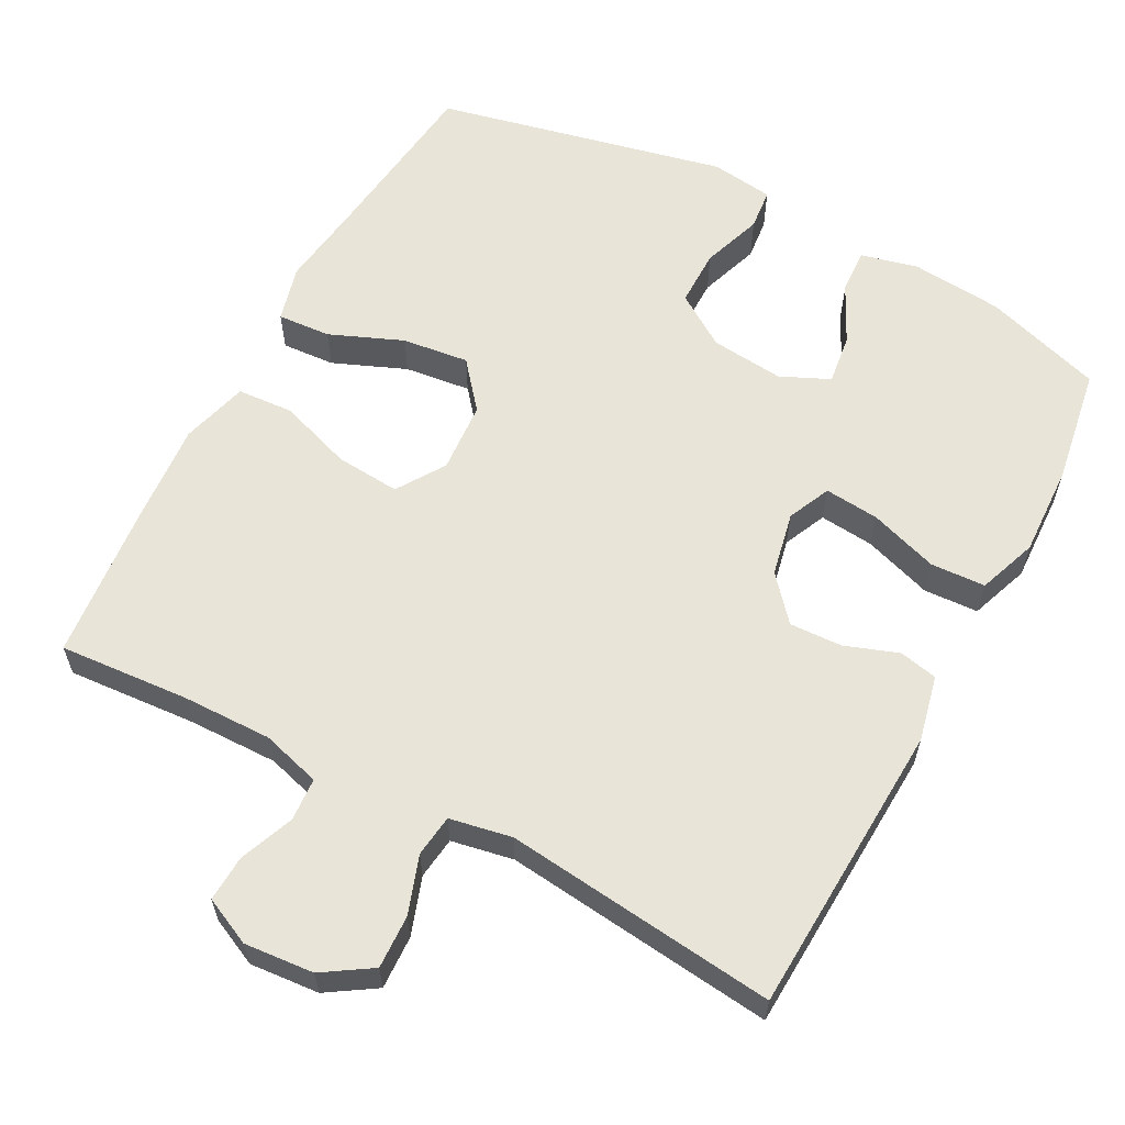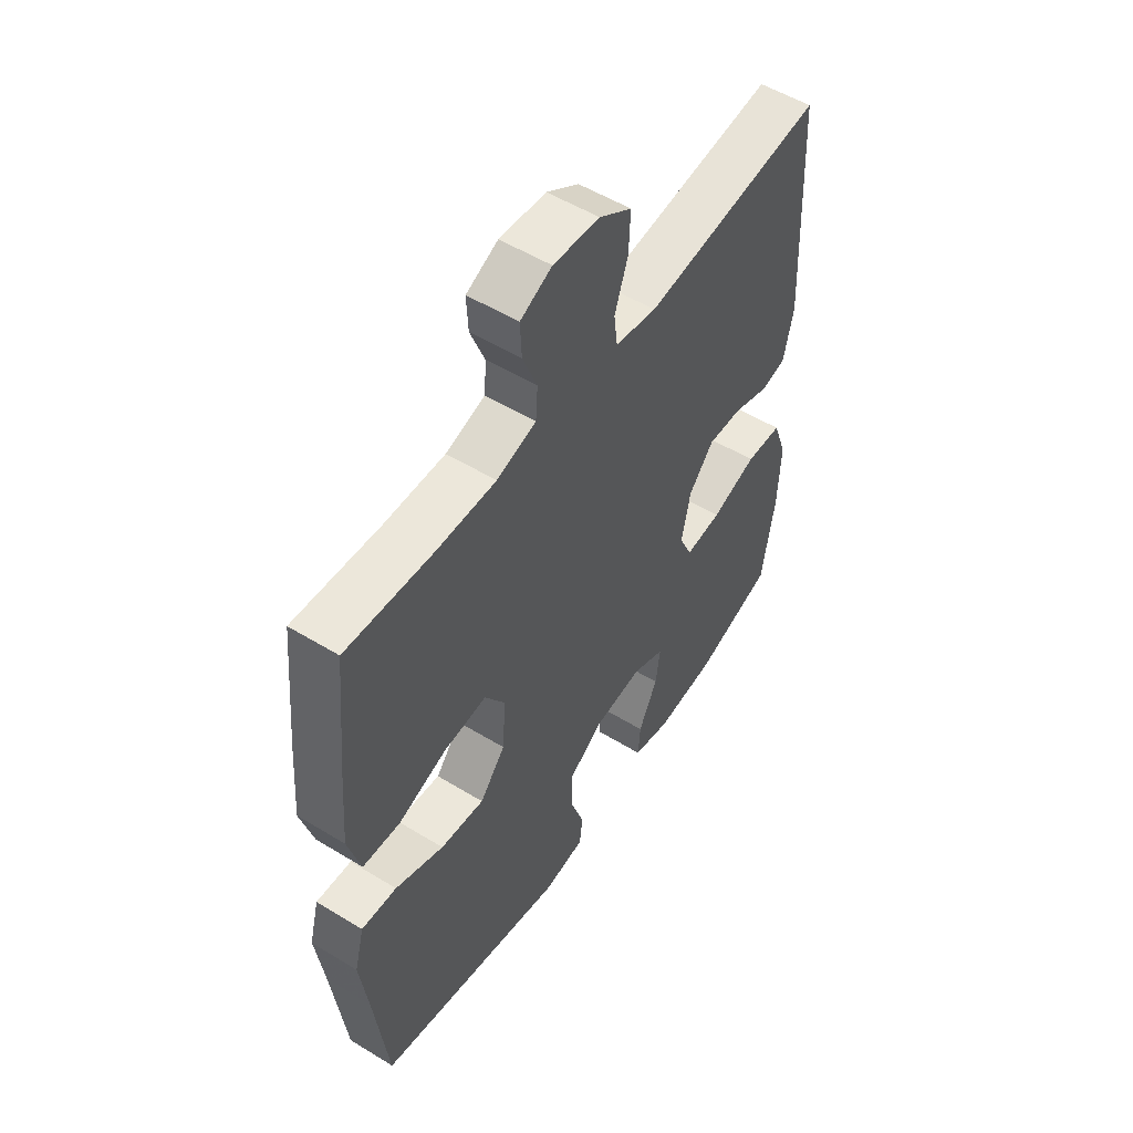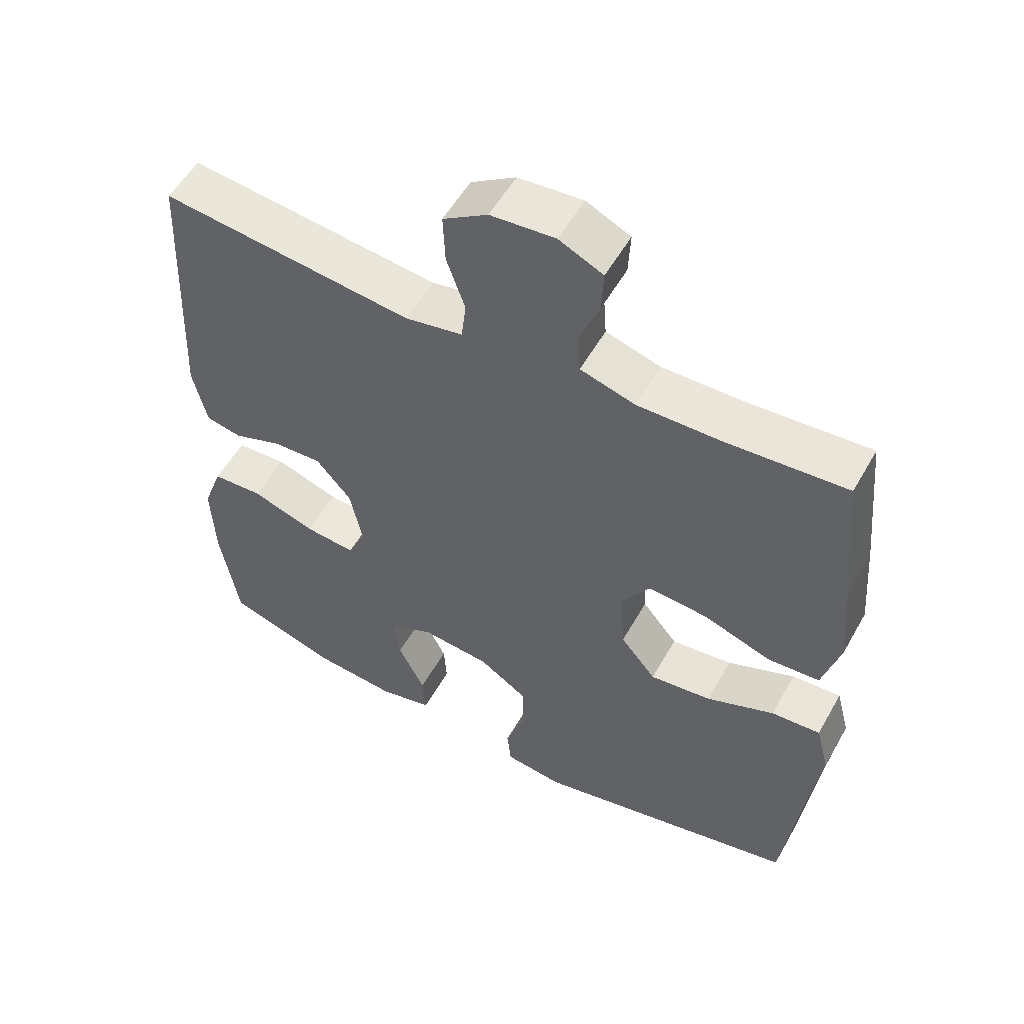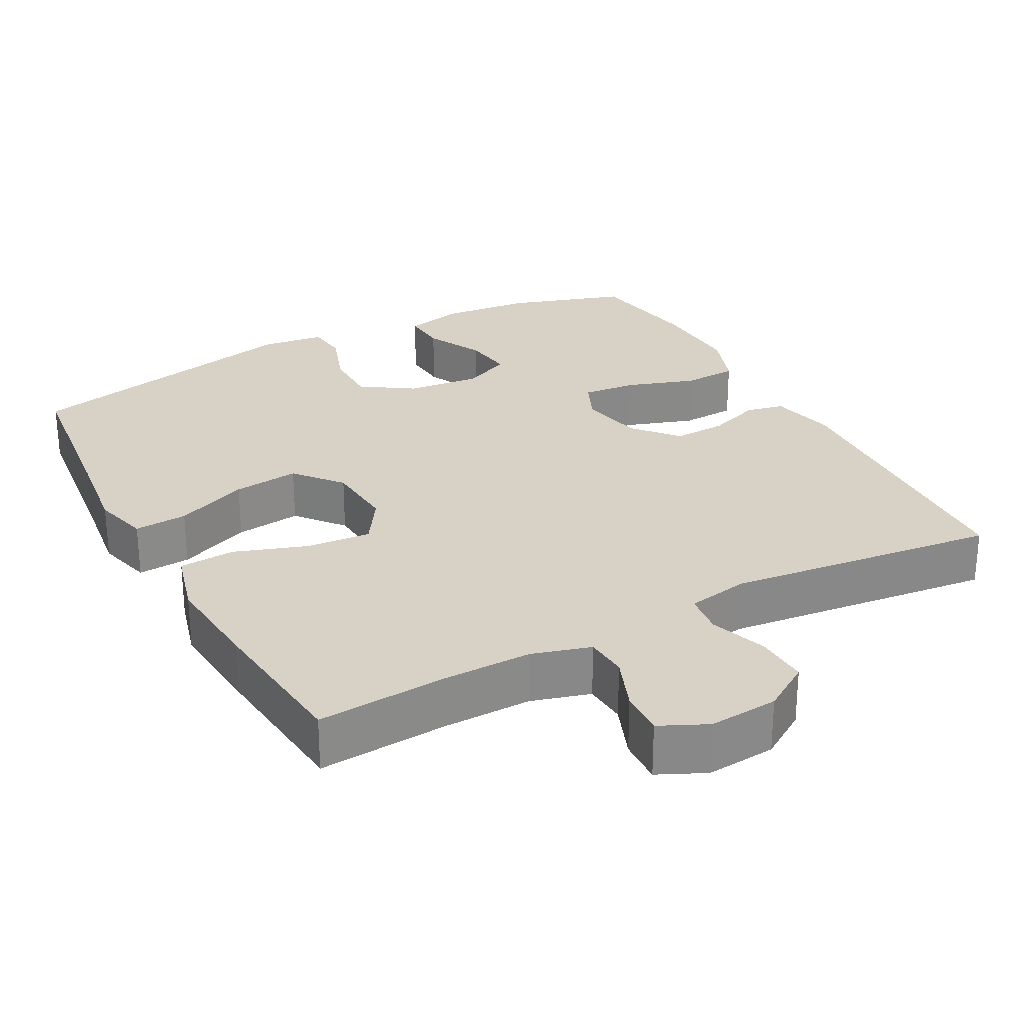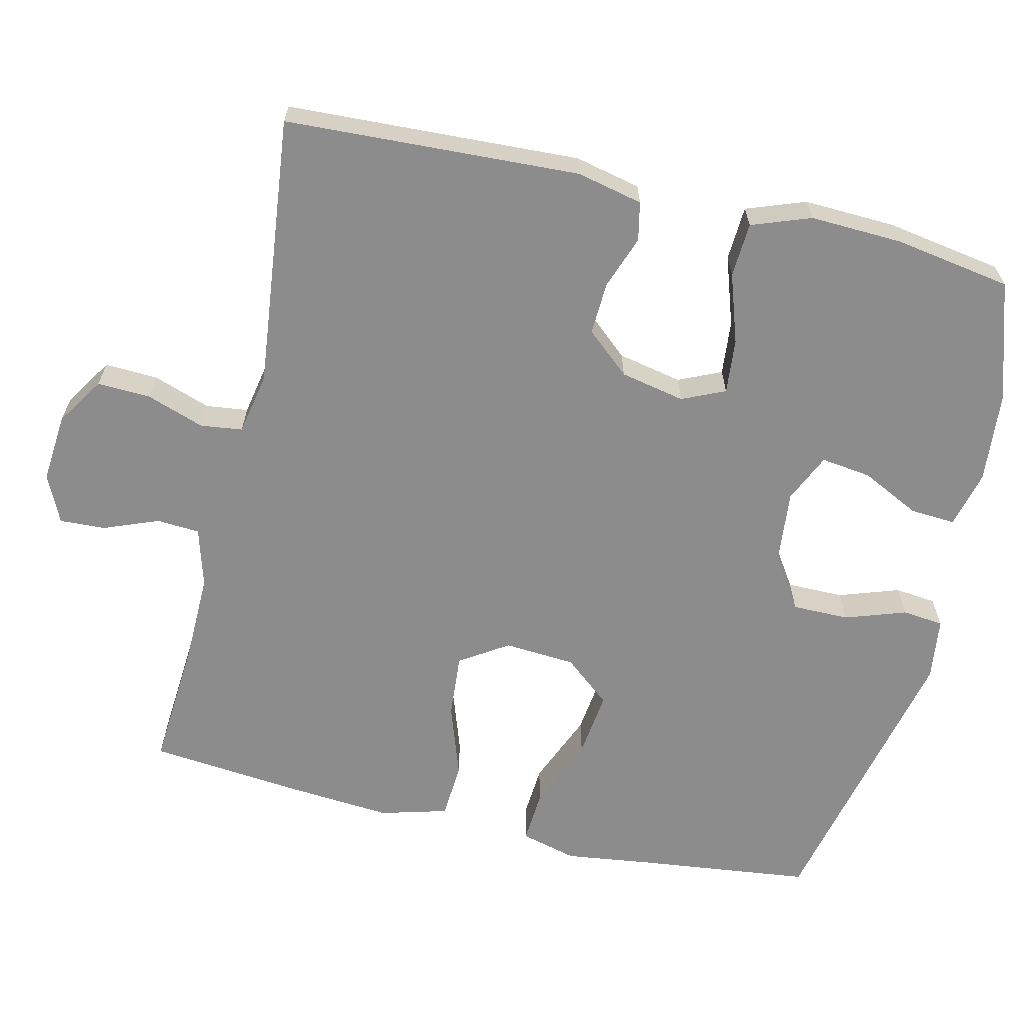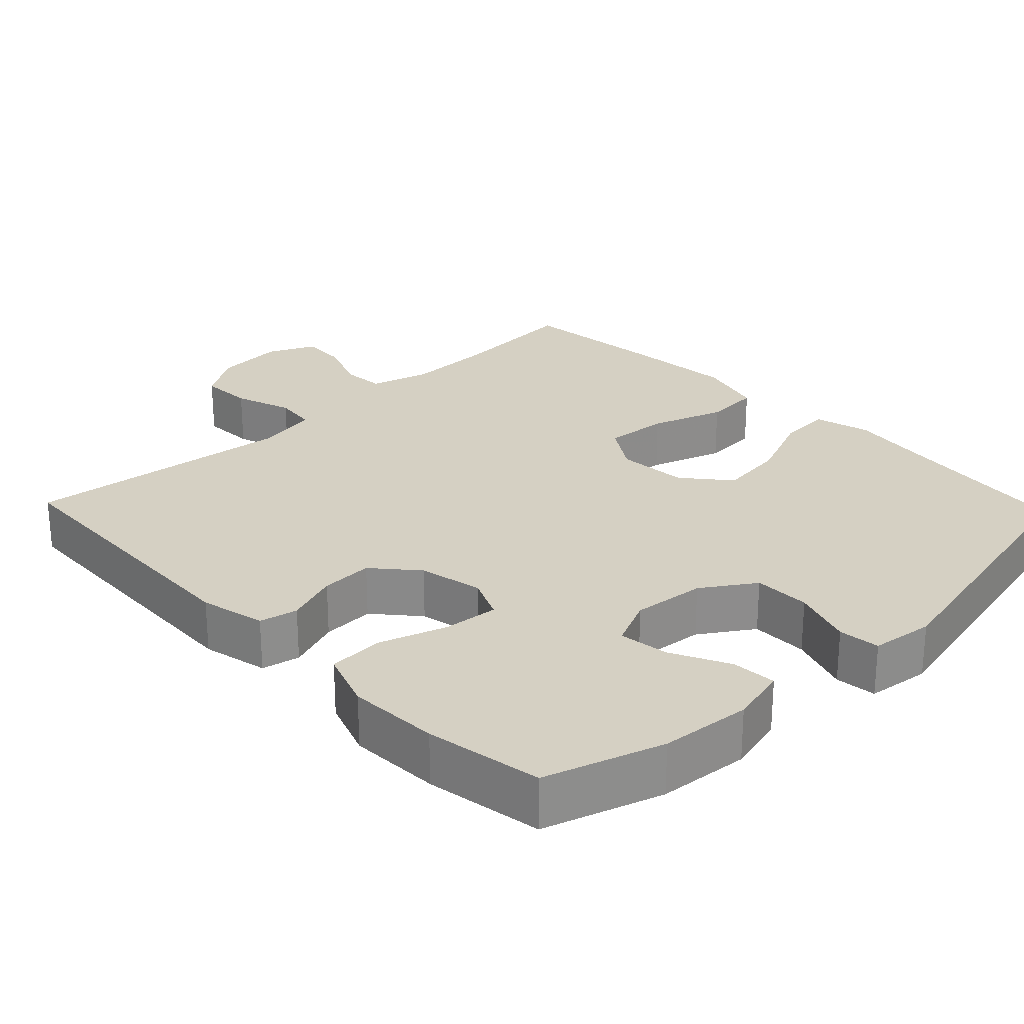
<metadata>
{"format":"obj","ext":"obj","renderer":"f3d","projection":"perspective","resolution":1024,"background":"white","views":[{"elev":60.5,"azim":28.1,"up":"+Y"},{"elev":53.6,"azim":-56.9,"up":"+Z"},{"elev":54.8,"azim":-150.9,"up":"+Z"},{"elev":27.4,"azim":-28.2,"up":"+Y"},{"elev":-64.2,"azim":76.8,"up":"+Y"},{"elev":26.0,"azim":136.2,"up":"+Y"}]}
</metadata>
<code>
v -0.5 0.07 -0.5
v -0.527 0.07 -0.27
v -0.543 0.07 -0.147
v -0.523 0.07 -0.071
v -0.451 0.07 -0.076
v -0.352 0.07 -0.117
v -0.262 0.07 -0.128
v -0.21 0.07 -0.065
v -0.203 0.07 0.031
v -0.245 0.07 0.096
v -0.332 0.07 0.089
v -0.431 0.07 0.055
v -0.507 0.07 0.06
v -0.532 0.07 0.151
v -0.521 0.07 0.289
v -0.5 0.07 0.5
v -0.324 0.07 0.487
v -0.203 0.07 0.485
v -0.123 0.07 0.508
v -0.119 0.07 0.566
v -0.148 0.07 0.64
v -0.151 0.07 0.702
v -0.087 0.07 0.732
v 0.007 0.07 0.724
v 0.072 0.07 0.682
v 0.069 0.07 0.61
v 0.042 0.07 0.532
v 0.049 0.07 0.475
v 0.133 0.07 0.459
v 0.5 0.07 0.5
v 0.519 0.07 0.103
v 0.499 0.07 0.014
v 0.447 0.07 0.003
v 0.375 0.07 0.029
v 0.304 0.07 0.032
v 0.253 0.07 -0.027
v 0.235 0.07 -0.114
v 0.261 0.07 -0.172
v 0.335 0.07 -0.165
v 0.428 0.07 -0.134
v 0.502 0.07 -0.138
v 0.531 0.07 -0.218
v 0.526 0.07 -0.342
v 0.5 0.07 -0.5
v 0.34 0.07 -0.551
v 0.217 0.07 -0.562
v 0.139 0.07 -0.543
v 0.143 0.07 -0.482
v 0.182 0.07 -0.403
v 0.191 0.07 -0.335
v 0.125 0.07 -0.305
v 0.026 0.07 -0.315
v -0.045 0.07 -0.362
v -0.045 0.07 -0.439
v -0.017 0.07 -0.521
v -0.023 0.07 -0.577
v -0.108 0.07 -0.588
v -0.5 0 -0.5
v -0.527 0 -0.27
v -0.543 0 -0.147
v -0.523 0 -0.071
v -0.451 0 -0.076
v -0.352 0 -0.117
v -0.262 0 -0.128
v -0.21 0 -0.065
v -0.203 0 0.031
v -0.245 0 0.096
v -0.332 0 0.089
v -0.431 0 0.055
v -0.507 0 0.06
v -0.532 0 0.151
v -0.521 0 0.289
v -0.5 0 0.5
v -0.324 0 0.487
v -0.203 0 0.485
v -0.123 0 0.508
v -0.119 0 0.566
v -0.148 0 0.64
v -0.151 0 0.702
v -0.087 0 0.732
v 0.007 0 0.724
v 0.072 0 0.682
v 0.069 0 0.61
v 0.042 0 0.532
v 0.049 0 0.475
v 0.133 0 0.459
v 0.5 0 0.5
v 0.519 0 0.103
v 0.499 0 0.014
v 0.447 0 0.003
v 0.375 0 0.029
v 0.304 0 0.032
v 0.253 0 -0.027
v 0.235 0 -0.114
v 0.261 0 -0.172
v 0.335 0 -0.165
v 0.428 0 -0.134
v 0.502 0 -0.138
v 0.531 0 -0.218
v 0.526 0 -0.342
v 0.5 0 -0.5
v 0.34 0 -0.551
v 0.217 0 -0.562
v 0.139 0 -0.543
v 0.143 0 -0.482
v 0.182 0 -0.403
v 0.191 0 -0.335
v 0.125 0 -0.305
v 0.026 0 -0.315
v -0.045 0 -0.362
v -0.045 0 -0.439
v -0.017 0 -0.521
v -0.023 0 -0.577
v -0.108 0 -0.588
f 54 55 56 57
f 53 54 57 1
f 52 53 1 2
f 51 52 2 3
f 46 47 48 49
f 46 49 50
f 45 46 50
f 44 45 50
f 43 44 50
f 42 43 50 51
f 39 40 41 42
f 38 39 42 51
f 31 32 33 34
f 29 30 31 34
f 28 29 34 35
f 24 25 26 27
f 24 27 28
f 23 24 28
f 20 21 22 23
f 19 20 23 28
f 18 19 28 35
f 14 15 16 17
f 11 12 13 14
f 10 11 14 17
f 9 10 17 18
f 3 4 5 6
f 3 6 7
f 37 38 51 3
f 9 18 35 36
f 8 9 36 37
f 7 8 37
f 3 7 37
f 114 113 112 111
f 58 114 111 110
f 59 58 110 109
f 60 59 109 108
f 106 105 104 103
f 107 106 103
f 107 103 102
f 107 102 101
f 107 101 100
f 108 107 100 99
f 99 98 97 96
f 108 99 96 95
f 91 90 89 88
f 91 88 87 86
f 92 91 86 85
f 84 83 82 81
f 85 84 81
f 85 81 80
f 80 79 78 77
f 85 80 77 76
f 92 85 76 75
f 74 73 72 71
f 71 70 69 68
f 74 71 68 67
f 75 74 67 66
f 63 62 61 60
f 64 63 60
f 60 108 95 94
f 93 92 75 66
f 94 93 66 65
f 94 65 64
f 94 64 60
f 1 58 59 2
f 2 59 60 3
f 3 60 61 4
f 4 61 62 5
f 5 62 63 6
f 6 63 64 7
f 7 64 65 8
f 8 65 66 9
f 9 66 67 10
f 10 67 68 11
f 11 68 69 12
f 12 69 70 13
f 13 70 71 14
f 14 71 72 15
f 15 72 73 16
f 16 73 74 17
f 17 74 75 18
f 18 75 76 19
f 19 76 77 20
f 20 77 78 21
f 21 78 79 22
f 22 79 80 23
f 23 80 81 24
f 24 81 82 25
f 25 82 83 26
f 26 83 84 27
f 27 84 85 28
f 28 85 86 29
f 29 86 87 30
f 30 87 88 31
f 31 88 89 32
f 32 89 90 33
f 33 90 91 34
f 34 91 92 35
f 35 92 93 36
f 36 93 94 37
f 37 94 95 38
f 38 95 96 39
f 39 96 97 40
f 40 97 98 41
f 41 98 99 42
f 42 99 100 43
f 43 100 101 44
f 44 101 102 45
f 45 102 103 46
f 46 103 104 47
f 47 104 105 48
f 48 105 106 49
f 49 106 107 50
f 50 107 108 51
f 51 108 109 52
f 52 109 110 53
f 53 110 111 54
f 54 111 112 55
f 55 112 113 56
f 56 113 114 57
f 57 114 58 1

</code>
